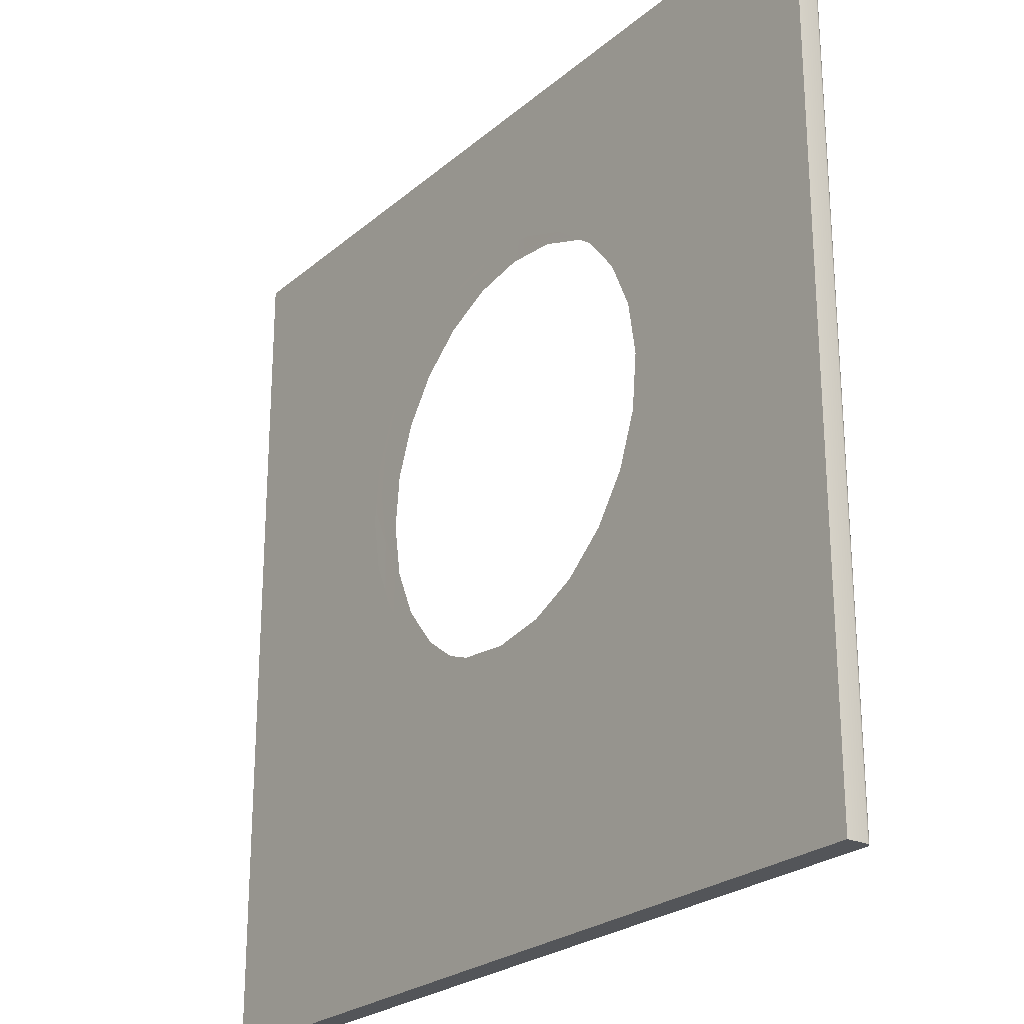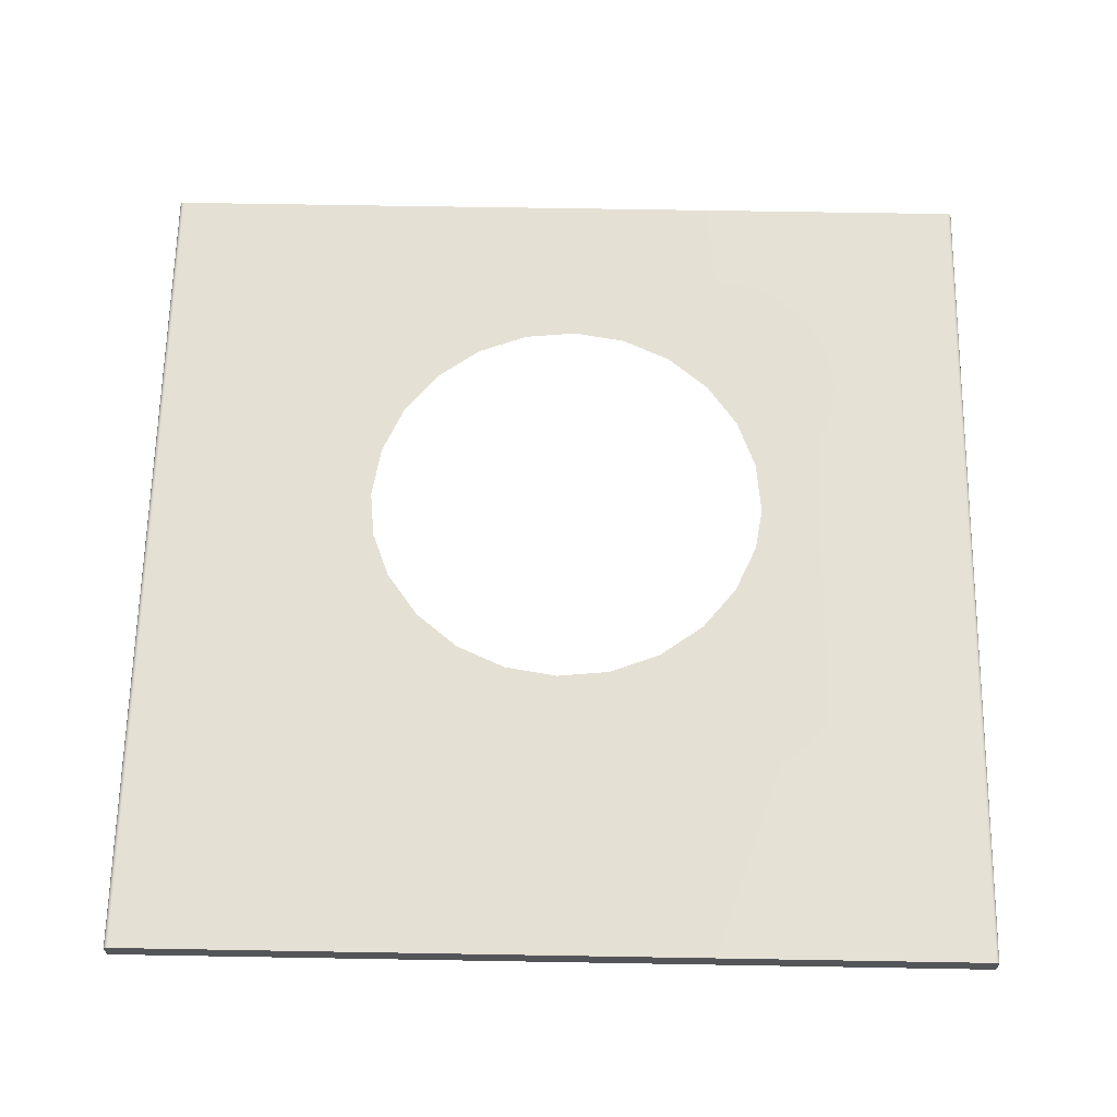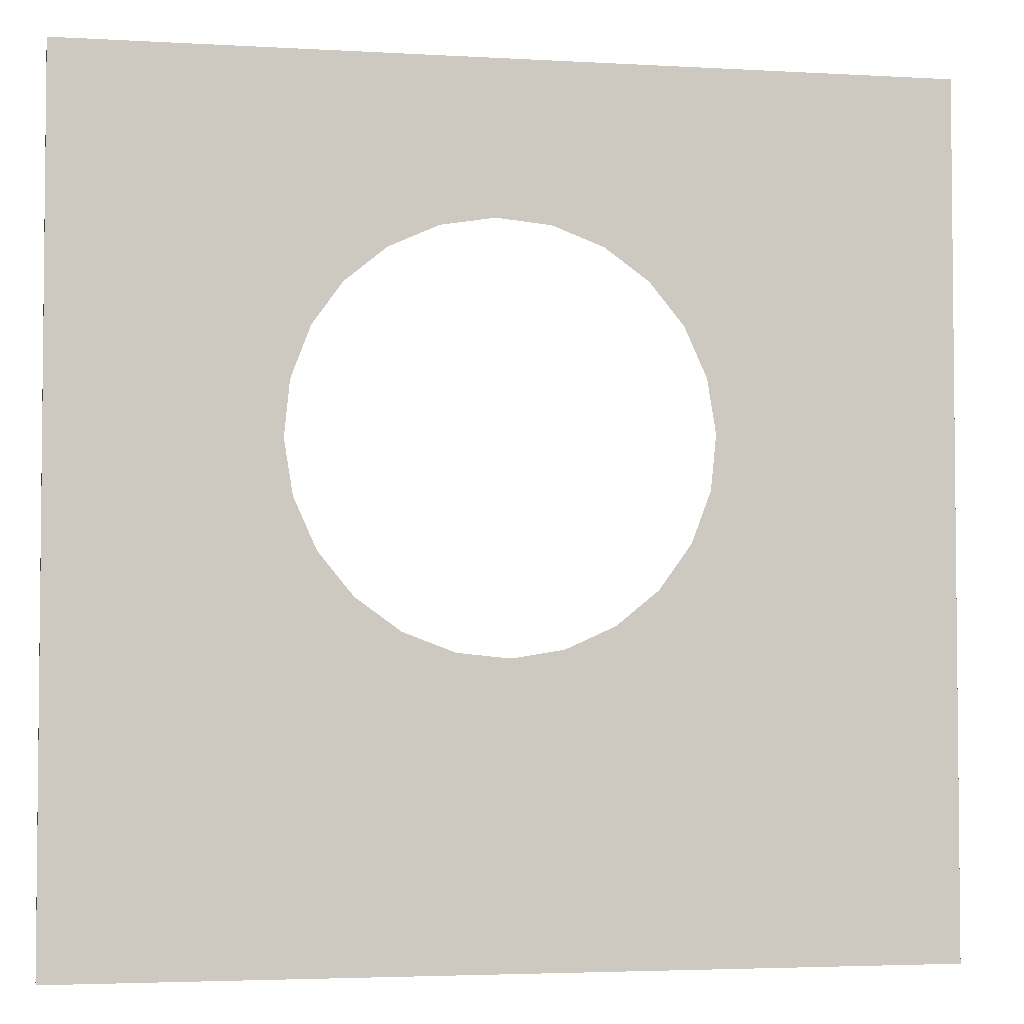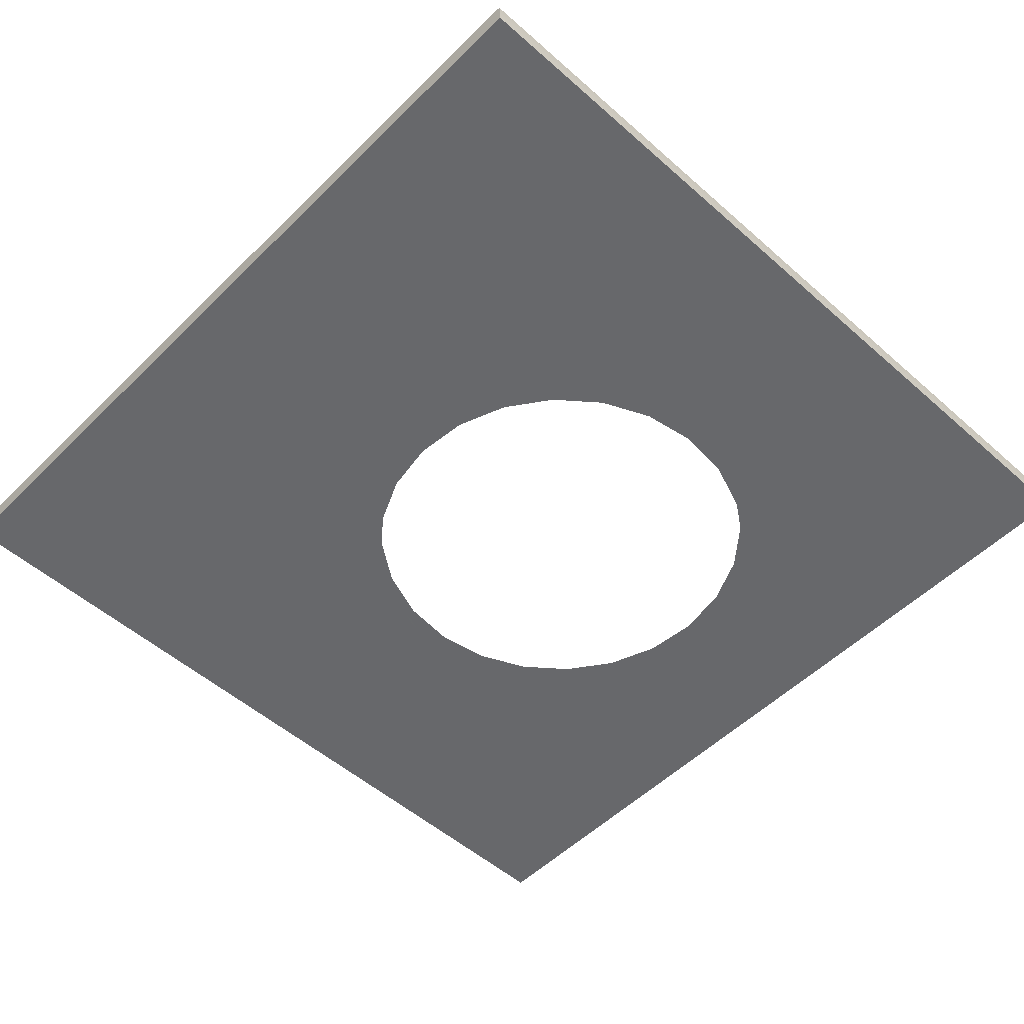
<metadata>
{"format":"obj","ext":"obj","renderer":"f3d","projection":"perspective","resolution":1024,"background":"white","views":[{"elev":-24.5,"azim":-126.4,"up":"+Y"},{"elev":65.4,"azim":1.0,"up":"+Z"},{"elev":-3.6,"azim":169.0,"up":"+Y"},{"elev":-52.4,"azim":46.5,"up":"+Z"}]}
</metadata>
<code>
o #ID220
v -0.4897 0.3622 0.3703
v -0.4892 -0.585 0.3707
v -0.4892 0.3622 0.3707
v -0.4897 -0.585 0.3703
v -0.4897 -0.585 0.3703
v -0.4897 0.3622 0.3703
v -0.4892 -0.585 0.3707
v -0.4892 0.3622 0.3707
v 0.4692 -0.585 0.3437
v -0.4917 -0.585 0.3668
v -0.4917 -0.585 0.3437
v -0.4916 -0.585 0.3674
v -0.4914 -0.585 0.3681
v -0.4911 -0.585 0.3687
v -0.4907 -0.585 0.3693
v -0.4903 -0.585 0.3698
v -0.4897 -0.585 0.3703
v -0.4892 -0.585 0.3707
v -0.4886 -0.585 0.371
v -0.4885 -0.585 0.371
v -0.4879 -0.585 0.3712
v -0.4872 -0.585 0.3713
v -0.4866 -0.585 0.3714
v 0.4641 -0.585 0.3714
v 0.4647 -0.585 0.3713
v 0.4654 -0.585 0.3712
v 0.4661 -0.585 0.371
v 0.4667 -0.585 0.3707
v 0.4672 -0.585 0.3703
v 0.4678 -0.585 0.3698
v 0.4682 -0.585 0.3693
v 0.4686 -0.585 0.3687
v 0.4689 -0.585 0.3681
v 0.4691 -0.585 0.3674
v 0.4692 -0.585 0.3668
v 0.4692 -0.585 0.3668
v 0.4692 -0.585 0.3437
v 0.4691 -0.585 0.3674
v 0.4689 -0.585 0.3681
v 0.4686 -0.585 0.3687
v 0.4682 -0.585 0.3693
v 0.4678 -0.585 0.3698
v 0.4672 -0.585 0.3703
v 0.4667 -0.585 0.3707
v 0.4661 -0.585 0.371
v 0.4654 -0.585 0.3712
v 0.4647 -0.585 0.3713
v 0.4641 -0.585 0.3714
v -0.4866 -0.585 0.3714
v -0.4872 -0.585 0.3713
v -0.4879 -0.585 0.3712
v -0.4885 -0.585 0.371
v -0.4886 -0.585 0.371
v -0.4892 -0.585 0.3707
v -0.4897 -0.585 0.3703
v -0.4903 -0.585 0.3698
v -0.4907 -0.585 0.3693
v -0.4911 -0.585 0.3687
v -0.4914 -0.585 0.3681
v -0.4916 -0.585 0.3674
v -0.4917 -0.585 0.3668
v -0.4917 -0.585 0.3437
v -0.4886 0.3622 0.371
v -0.4886 -0.585 0.371
v -0.4886 0.3622 0.371
v -0.4886 -0.585 0.371
v -0.4916 0.3622 0.3674
v -0.4917 0.3622 0.3437
v -0.4917 0.3622 0.3668
v 0.4692 0.3622 0.3437
v -0.4914 0.3622 0.3681
v -0.4911 0.3622 0.3687
v -0.4907 0.3622 0.3693
v -0.4903 0.3622 0.3698
v -0.4897 0.3622 0.3703
v -0.4892 0.3622 0.3707
v -0.4886 0.3622 0.371
v -0.4885 0.3622 0.371
v -0.4879 0.3622 0.3712
v -0.4872 0.3622 0.3713
v -0.4866 0.3622 0.3714
v 0.4641 0.3622 0.3714
v 0.4647 0.3622 0.3713
v 0.4654 0.3622 0.3712
v 0.4661 0.3622 0.371
v 0.4667 0.3622 0.3707
v 0.4672 0.3622 0.3703
v 0.4678 0.3622 0.3698
v 0.4682 0.3622 0.3693
v 0.4686 0.3622 0.3687
v 0.4689 0.3622 0.3681
v 0.4691 0.3622 0.3674
v 0.4692 0.3622 0.3668
v 0.4692 0.3622 0.3668
v 0.4691 0.3622 0.3674
v 0.4692 0.3622 0.3437
v 0.4689 0.3622 0.3681
v 0.4686 0.3622 0.3687
v 0.4682 0.3622 0.3693
v 0.4678 0.3622 0.3698
v 0.4672 0.3622 0.3703
v 0.4667 0.3622 0.3707
v 0.4661 0.3622 0.371
v 0.4654 0.3622 0.3712
v 0.4647 0.3622 0.3713
v 0.4641 0.3622 0.3714
v -0.4866 0.3622 0.3714
v -0.4872 0.3622 0.3713
v -0.4879 0.3622 0.3712
v -0.4885 0.3622 0.371
v -0.4886 0.3622 0.371
v -0.4892 0.3622 0.3707
v -0.4897 0.3622 0.3703
v -0.4903 0.3622 0.3698
v -0.4907 0.3622 0.3693
v -0.4911 0.3622 0.3687
v -0.4914 0.3622 0.3681
v -0.4916 0.3622 0.3674
v -0.4917 0.3622 0.3437
v -0.4917 0.3622 0.3668
v -0.4903 0.3622 0.3698
v -0.4903 -0.585 0.3698
v -0.4903 -0.585 0.3698
v -0.4903 0.3622 0.3698
v -0.4917 0.3622 0.3437
v -0.4917 -0.585 0.3668
v -0.4917 0.3622 0.3668
v -0.4917 -0.585 0.3437
v -0.4917 -0.585 0.3437
v -0.4917 0.3622 0.3437
v -0.4917 -0.585 0.3668
v -0.4917 0.3622 0.3668
v -0.4917 -0.585 0.3437
v -0.1253 -0.2292 0.3437
v 0.4692 -0.585 0.3437
v -0.1721 -0.191 0.3437
v -0.2074 -0.142 0.3437
v -0.4917 0.3622 0.3437
v -0.07015 -0.2539 0.3437
v -0.01051 -0.2636 0.3437
v -0.2289 -0.08546 0.3437
v -0.2342 -0.03227 0.3437
v -0.2349 -0.02535 0.3437
v -0.2253 0.0343 0.3437
v -0.2005 0.0894 0.3437
v -0.1623 0.1362 0.3437
v -0.1133 0.1716 0.3437
v -0.05679 0.193 0.3437
v 0.003327 0.1991 0.3437
v 0.1933 -0.1539 0.3437
v 0.4692 0.3622 0.3437
v 0.1551 -0.2008 0.3437
v 0.1061 -0.2361 0.3437
v 0.0496 -0.2575 0.3437
v 0.2181 -0.09883 0.3437
v 0.2277 -0.03947 0.3437
v 0.2278 -0.03919 0.3437
v 0.2271 -0.03227 0.3437
v 0.2217 0.02093 0.3437
v 0.2002 0.07742 0.3437
v 0.1649 0.1264 0.3437
v 0.1181 0.1646 0.3437
v 0.06297 0.1894 0.3437
v -0.4917 0.3622 0.3437
v 0.003327 0.1991 0.3437
v 0.4692 0.3622 0.3437
v 0.06297 0.1894 0.3437
v 0.1181 0.1646 0.3437
v 0.1649 0.1264 0.3437
v 0.2002 0.07742 0.3437
v 0.2217 0.02093 0.3437
v 0.2271 -0.03227 0.3437
v 0.2278 -0.03919 0.3437
v 0.2277 -0.03947 0.3437
v 0.2181 -0.09883 0.3437
v 0.1933 -0.1539 0.3437
v -0.01051 -0.2636 0.3437
v 0.4692 -0.585 0.3437
v 0.0496 -0.2575 0.3437
v 0.1061 -0.2361 0.3437
v 0.1551 -0.2008 0.3437
v -0.05679 0.193 0.3437
v -0.1133 0.1716 0.3437
v -0.1623 0.1362 0.3437
v -0.2005 0.0894 0.3437
v -0.2253 0.0343 0.3437
v -0.2349 -0.02535 0.3437
v -0.2342 -0.03227 0.3437
v -0.2289 -0.08546 0.3437
v -0.2074 -0.142 0.3437
v -0.07015 -0.2539 0.3437
v -0.1253 -0.2292 0.3437
v -0.4917 -0.585 0.3437
v -0.1721 -0.191 0.3437
v 0.4692 -0.585 0.3437
v 0.4692 0.3622 0.3668
v 0.4692 -0.585 0.3668
v 0.4692 0.3622 0.3437
v 0.4692 0.3622 0.3437
v 0.4692 -0.585 0.3437
v 0.4692 0.3622 0.3668
v 0.4692 -0.585 0.3668
v 0.4691 0.3622 0.3674
v 0.4691 -0.585 0.3674
v 0.4691 0.3622 0.3674
v 0.4691 -0.585 0.3674
v 0.4689 0.3622 0.3681
v 0.4689 -0.585 0.3681
v 0.4689 0.3622 0.3681
v 0.4689 -0.585 0.3681
v 0.4686 0.3622 0.3687
v 0.4686 -0.585 0.3687
v 0.4686 0.3622 0.3687
v 0.4686 -0.585 0.3687
v 0.4682 0.3622 0.3693
v 0.4682 -0.585 0.3693
v 0.4682 0.3622 0.3693
v 0.4682 -0.585 0.3693
v 0.4678 0.3622 0.3698
v 0.4678 -0.585 0.3698
v 0.4678 0.3622 0.3698
v 0.4678 -0.585 0.3698
v 0.4672 0.3622 0.3703
v 0.4672 -0.585 0.3703
v 0.4672 0.3622 0.3703
v 0.4672 -0.585 0.3703
v 0.4667 0.3622 0.3707
v 0.4667 -0.585 0.3707
v 0.4667 0.3622 0.3707
v 0.4667 -0.585 0.3707
v 0.4661 -0.585 0.371
v 0.4661 0.3622 0.371
v 0.4661 0.3622 0.371
v 0.4661 -0.585 0.371
v 0.4654 -0.585 0.3712
v 0.4654 0.3622 0.3712
v 0.4654 0.3622 0.3712
v 0.4654 -0.585 0.3712
v 0.4647 -0.585 0.3713
v 0.4647 0.3622 0.3713
v 0.4647 0.3622 0.3713
v 0.4647 -0.585 0.3713
v 0.4641 -0.585 0.3714
v 0.4641 0.3622 0.3714
v 0.4641 0.3622 0.3714
v 0.4641 -0.585 0.3714
v 0.1061 -0.2361 0.3714
v -0.4866 -0.585 0.3714
v 0.1551 -0.2008 0.3714
v 0.1933 -0.1539 0.3714
v 0.0496 -0.2575 0.3714
v -0.01051 -0.2636 0.3714
v 0.2181 -0.09883 0.3714
v 0.2278 -0.03919 0.3714
v 0.2271 -0.03227 0.3714
v 0.2217 0.02093 0.3714
v 0.2002 0.07742 0.3714
v 0.1649 0.1264 0.3714
v 0.1181 0.1646 0.3714
v 0.06297 0.1894 0.3714
v 0.003327 0.1991 0.3714
v -0.2074 -0.142 0.3714
v -0.4866 0.3622 0.3714
v -0.1721 -0.191 0.3714
v -0.1253 -0.2292 0.3714
v -0.07015 -0.2539 0.3714
v -0.2289 -0.08546 0.3714
v -0.2342 -0.03227 0.3714
v -0.2349 -0.02535 0.3714
v -0.2253 0.0343 0.3714
v -0.2005 0.0894 0.3714
v -0.1623 0.1362 0.3714
v -0.1133 0.1716 0.3714
v -0.05679 0.193 0.3714
v 0.003327 0.1991 0.3714
v -0.4866 0.3622 0.3714
v -0.05679 0.193 0.3714
v -0.1133 0.1716 0.3714
v -0.1623 0.1362 0.3714
v -0.2005 0.0894 0.3714
v -0.2253 0.0343 0.3714
v -0.2349 -0.02535 0.3714
v -0.2342 -0.03227 0.3714
v -0.2289 -0.08546 0.3714
v -0.2074 -0.142 0.3714
v -0.01051 -0.2636 0.3714
v -0.4866 -0.585 0.3714
v -0.07015 -0.2539 0.3714
v -0.1253 -0.2292 0.3714
v -0.1721 -0.191 0.3714
v 0.06297 0.1894 0.3714
v 0.1181 0.1646 0.3714
v 0.1649 0.1264 0.3714
v 0.2002 0.07742 0.3714
v 0.2217 0.02093 0.3714
v 0.2271 -0.03227 0.3714
v 0.2278 -0.03919 0.3714
v 0.2181 -0.09883 0.3714
v 0.1933 -0.1539 0.3714
v 0.0496 -0.2575 0.3714
v 0.1061 -0.2361 0.3714
v 0.1551 -0.2008 0.3714
v -0.4872 -0.585 0.3713
v -0.4872 0.3622 0.3713
v -0.4872 0.3622 0.3713
v -0.4872 -0.585 0.3713
v -0.4879 -0.585 0.3712
v -0.4879 0.3622 0.3712
v -0.4879 0.3622 0.3712
v -0.4879 -0.585 0.3712
v -0.4885 -0.585 0.371
v -0.4885 0.3622 0.371
v -0.4885 0.3622 0.371
v -0.4885 -0.585 0.371
v -0.4907 0.3622 0.3693
v -0.4907 -0.585 0.3693
v -0.4907 -0.585 0.3693
v -0.4907 0.3622 0.3693
v -0.4911 0.3622 0.3687
v -0.4911 -0.585 0.3687
v -0.4911 -0.585 0.3687
v -0.4911 0.3622 0.3687
v -0.4914 0.3622 0.3681
v -0.4914 -0.585 0.3681
v -0.4914 -0.585 0.3681
v -0.4914 0.3622 0.3681
v -0.4916 0.3622 0.3674
v -0.4916 -0.585 0.3674
v -0.4916 -0.585 0.3674
v -0.4916 0.3622 0.3674
f 1 2 3
f 2 1 4
f 5 6 7
f 8 7 6
f 9 10 11
f 10 9 12
f 12 9 13
f 13 9 14
f 14 9 15
f 15 9 16
f 16 9 17
f 17 9 18
f 18 9 19
f 19 9 20
f 20 9 21
f 21 9 22
f 22 9 23
f 23 9 24
f 24 9 25
f 25 9 26
f 26 9 27
f 27 9 28
f 28 9 29
f 29 9 30
f 30 9 31
f 31 9 32
f 32 9 33
f 33 9 34
f 34 9 35
f 36 37 38
f 38 37 39
f 39 37 40
f 40 37 41
f 41 37 42
f 42 37 43
f 43 37 44
f 44 37 45
f 45 37 46
f 46 37 47
f 47 37 48
f 48 37 49
f 49 37 50
f 50 37 51
f 51 37 52
f 52 37 53
f 53 37 54
f 54 37 55
f 55 37 56
f 56 37 57
f 57 37 58
f 58 37 59
f 59 37 60
f 60 37 61
f 62 61 37
f 63 2 64
f 2 63 3
f 8 65 7
f 66 7 65
f 67 68 69
f 68 67 70
f 70 67 71
f 70 71 72
f 70 72 73
f 70 73 74
f 70 74 75
f 70 75 76
f 70 76 77
f 70 77 78
f 70 78 79
f 70 79 80
f 70 80 81
f 70 81 82
f 70 82 83
f 70 83 84
f 70 84 85
f 70 85 86
f 70 86 87
f 70 87 88
f 70 88 89
f 70 89 90
f 70 90 91
f 70 91 92
f 70 92 93
f 94 95 96
f 95 97 96
f 97 98 96
f 98 99 96
f 99 100 96
f 100 101 96
f 101 102 96
f 102 103 96
f 103 104 96
f 104 105 96
f 105 106 96
f 106 107 96
f 107 108 96
f 108 109 96
f 109 110 96
f 110 111 96
f 111 112 96
f 112 113 96
f 113 114 96
f 114 115 96
f 115 116 96
f 116 117 96
f 117 118 96
f 96 118 119
f 120 119 118
f 121 4 1
f 4 121 122
f 123 124 5
f 6 5 124
f 125 126 127
f 126 125 128
f 129 130 131
f 132 131 130
f 133 134 135
f 134 133 136
f 136 133 137
f 137 133 138
f 135 134 139
f 135 139 140
f 137 138 141
f 141 138 142
f 142 138 143
f 143 138 144
f 144 138 145
f 145 138 146
f 146 138 147
f 147 138 148
f 148 138 149
f 135 150 151
f 150 135 152
f 152 135 153
f 153 135 154
f 154 135 140
f 151 150 155
f 151 155 156
f 151 156 157
f 151 157 158
f 151 158 159
f 151 159 160
f 151 160 161
f 151 161 162
f 151 162 163
f 151 163 149
f 151 149 138
f 164 165 166
f 165 167 166
f 167 168 166
f 168 169 166
f 169 170 166
f 170 171 166
f 171 172 166
f 172 173 166
f 173 174 166
f 174 175 166
f 175 176 166
f 177 178 179
f 179 178 180
f 180 178 181
f 181 178 176
f 166 176 178
f 165 164 182
f 182 164 183
f 183 164 184
f 184 164 185
f 185 164 186
f 186 164 187
f 187 164 188
f 188 164 189
f 189 164 190
f 177 191 178
f 191 192 178
f 164 193 190
f 190 193 194
f 194 193 192
f 178 192 193
f 195 196 197
f 196 195 198
f 199 200 201
f 202 201 200
f 197 203 204
f 203 197 196
f 201 202 205
f 206 205 202
f 204 207 208
f 207 204 203
f 205 206 209
f 210 209 206
f 208 211 212
f 211 208 207
f 209 210 213
f 214 213 210
f 212 215 216
f 215 212 211
f 213 214 217
f 218 217 214
f 216 219 220
f 219 216 215
f 217 218 221
f 222 221 218
f 220 223 224
f 223 220 219
f 221 222 225
f 226 225 222
f 224 227 228
f 227 224 223
f 225 226 229
f 230 229 226
f 227 231 228
f 231 227 232
f 233 229 234
f 230 234 229
f 232 235 231
f 235 232 236
f 237 233 238
f 234 238 233
f 236 239 235
f 239 236 240
f 241 237 242
f 238 242 237
f 240 243 239
f 243 240 244
f 245 241 246
f 242 246 241
f 243 247 248
f 247 243 249
f 249 243 250
f 250 243 244
f 248 247 251
f 248 251 252
f 250 244 253
f 253 244 254
f 254 244 255
f 255 244 256
f 256 244 257
f 257 244 258
f 258 244 259
f 259 244 260
f 260 244 261
f 248 262 263
f 262 248 264
f 264 248 265
f 265 248 266
f 266 248 252
f 263 262 267
f 263 267 268
f 263 268 269
f 263 269 270
f 263 270 271
f 263 271 272
f 263 272 273
f 263 273 274
f 263 274 261
f 263 261 244
f 245 275 276
f 275 277 276
f 277 278 276
f 278 279 276
f 279 280 276
f 280 281 276
f 281 282 276
f 282 283 276
f 283 284 276
f 284 285 276
f 286 287 288
f 288 287 289
f 289 287 290
f 290 287 285
f 276 285 287
f 275 245 291
f 291 245 292
f 292 245 293
f 293 245 294
f 294 245 295
f 295 245 296
f 296 245 297
f 297 245 298
f 298 245 299
f 286 300 287
f 300 301 287
f 245 246 299
f 299 246 302
f 302 246 301
f 287 301 246
f 263 303 248
f 303 263 304
f 305 276 306
f 287 306 276
f 304 307 303
f 307 304 308
f 309 305 310
f 306 310 305
f 308 311 307
f 311 308 312
f 313 309 314
f 310 314 309
f 312 64 311
f 64 312 63
f 65 313 66
f 314 66 313
f 315 122 121
f 122 315 316
f 317 318 123
f 124 123 318
f 319 316 315
f 316 319 320
f 321 322 317
f 318 317 322
f 323 320 319
f 320 323 324
f 325 326 321
f 322 321 326
f 327 324 323
f 324 327 328
f 329 330 325
f 326 325 330
f 127 328 327
f 328 127 126
f 131 132 329
f 330 329 132

</code>
